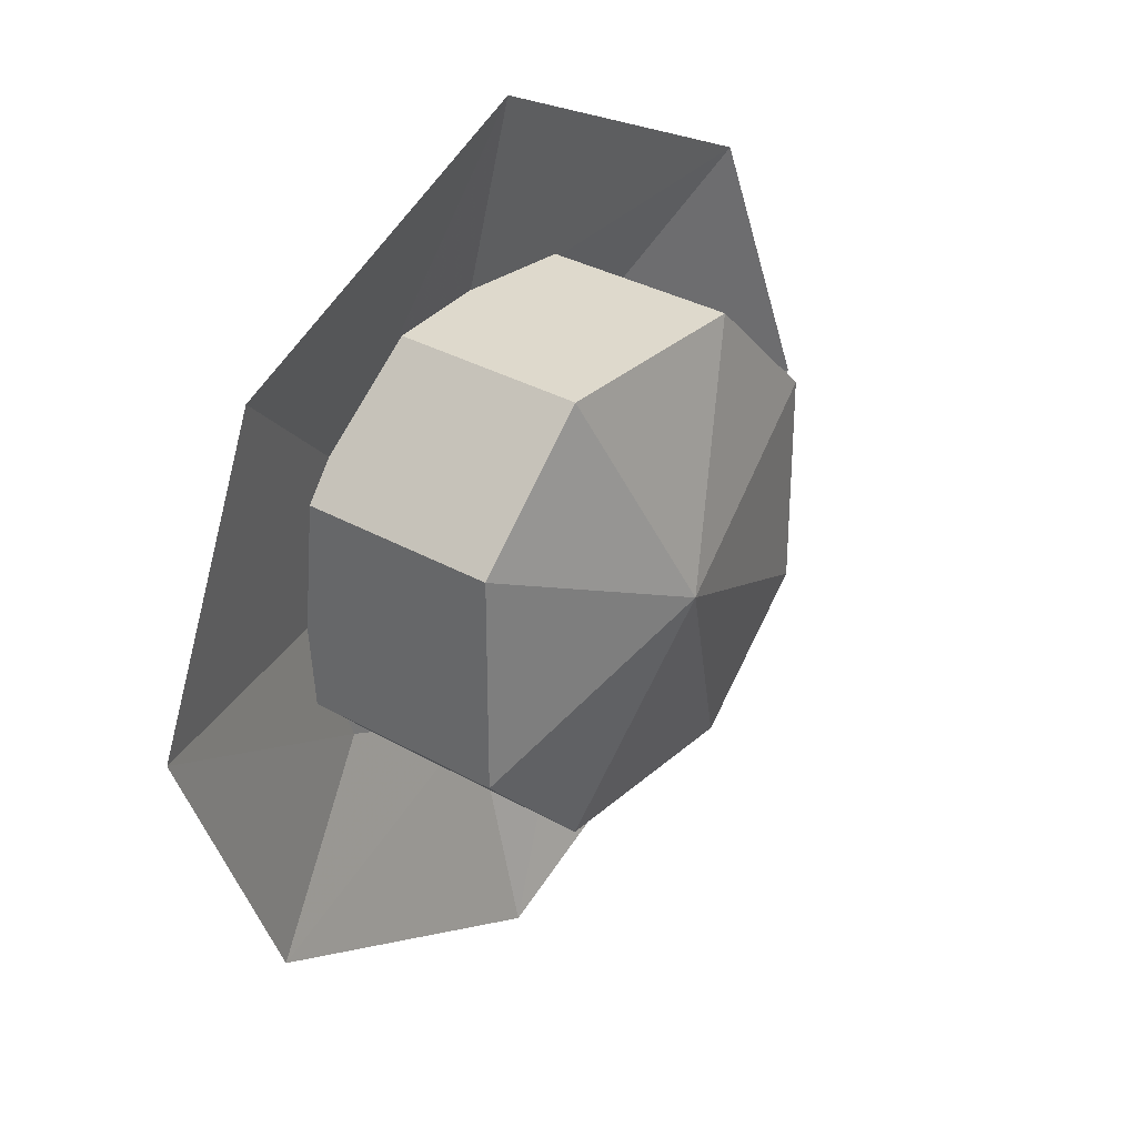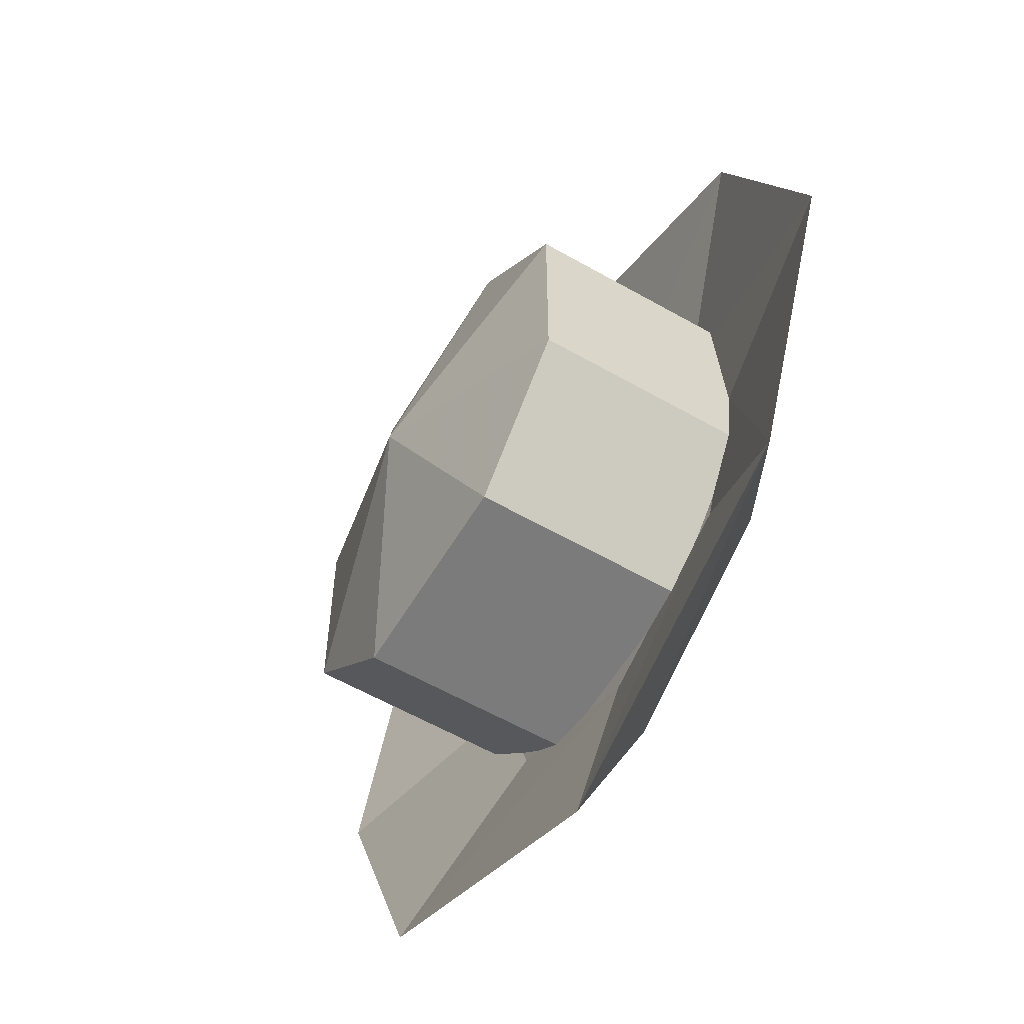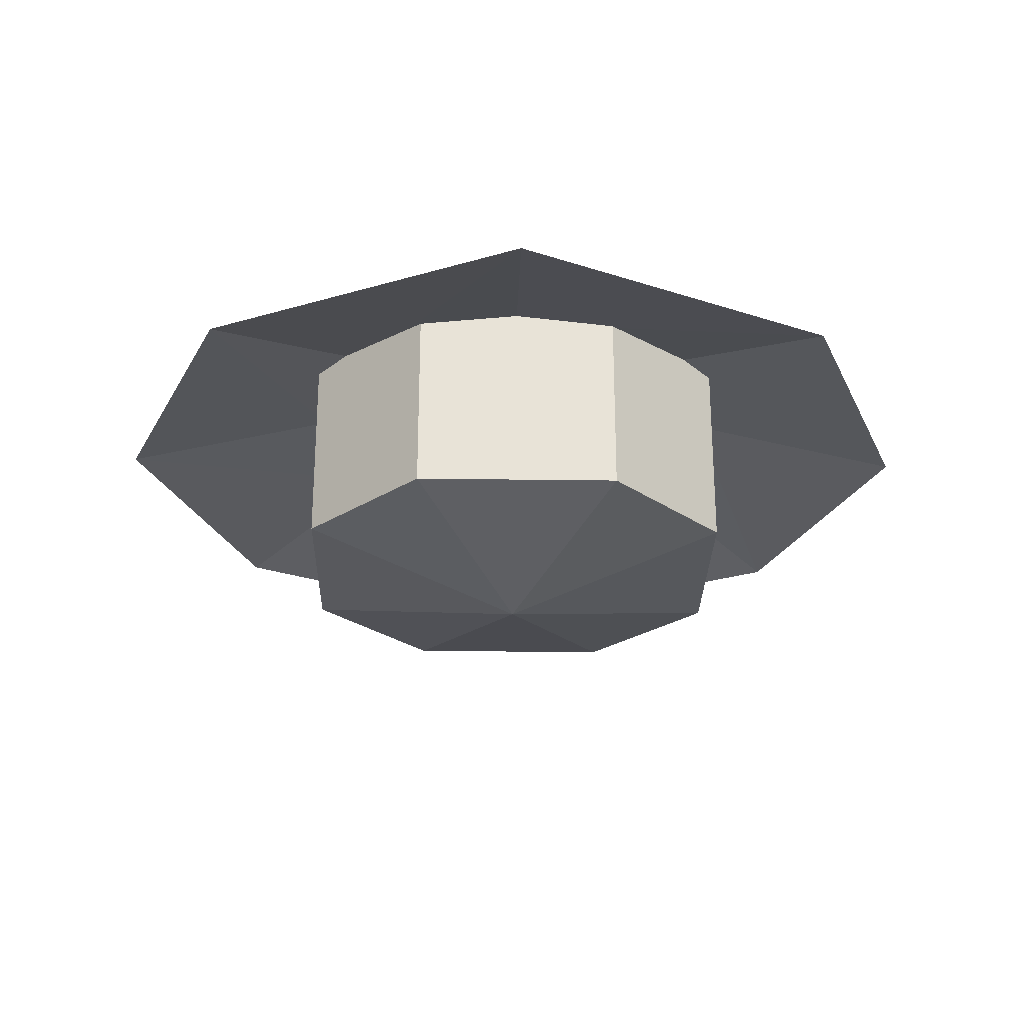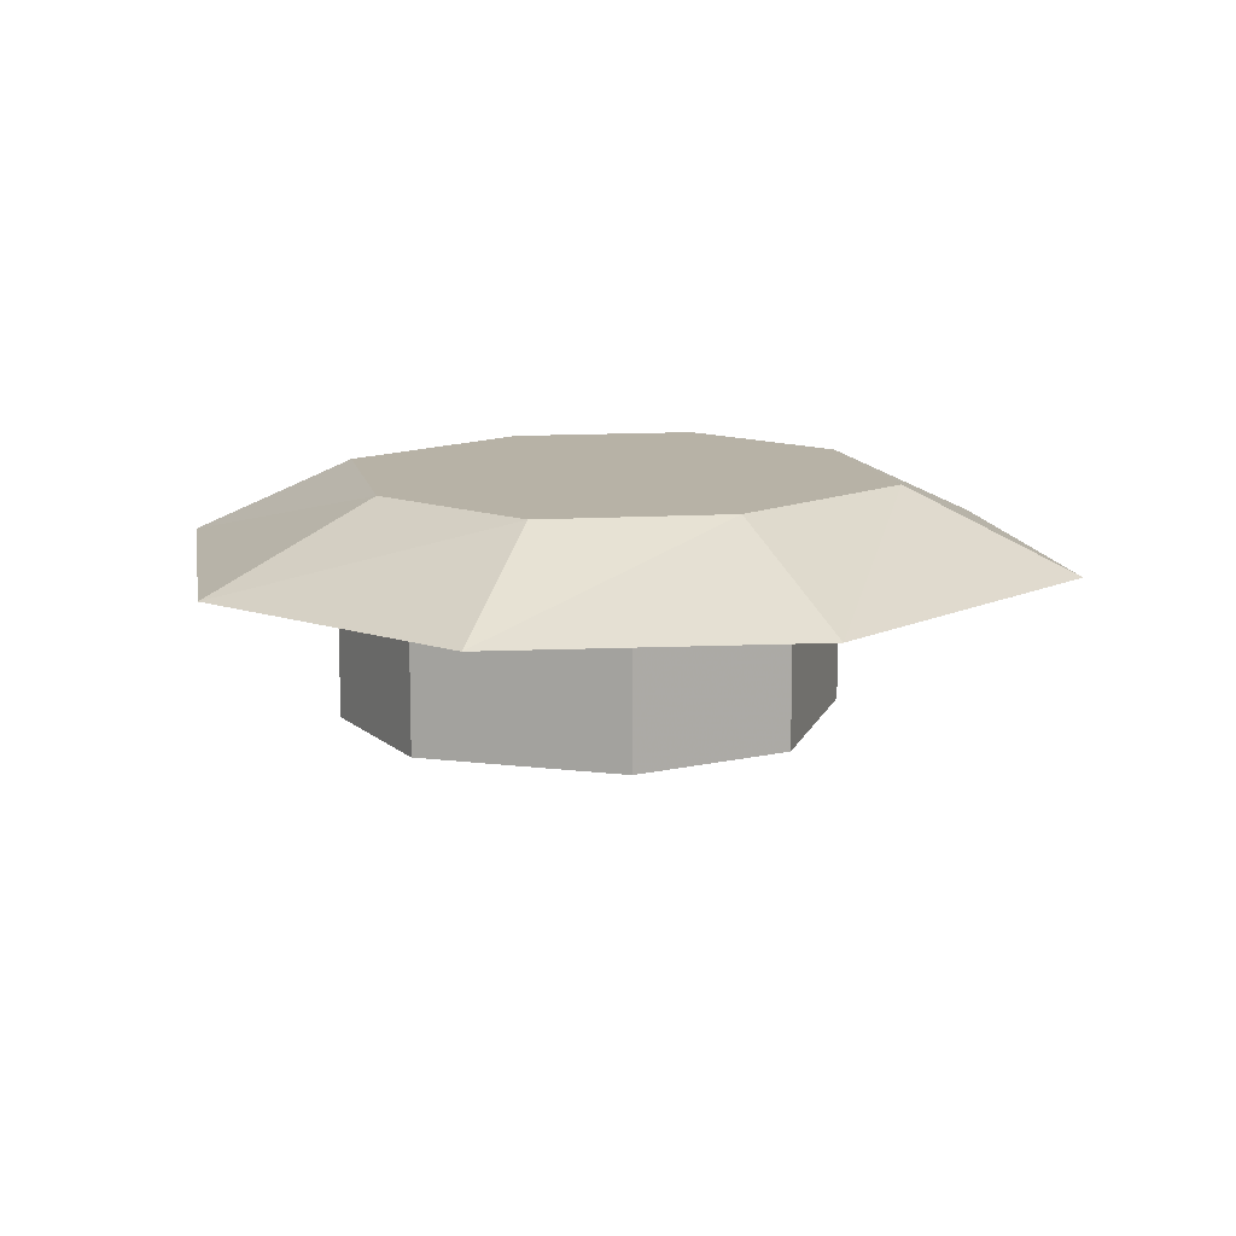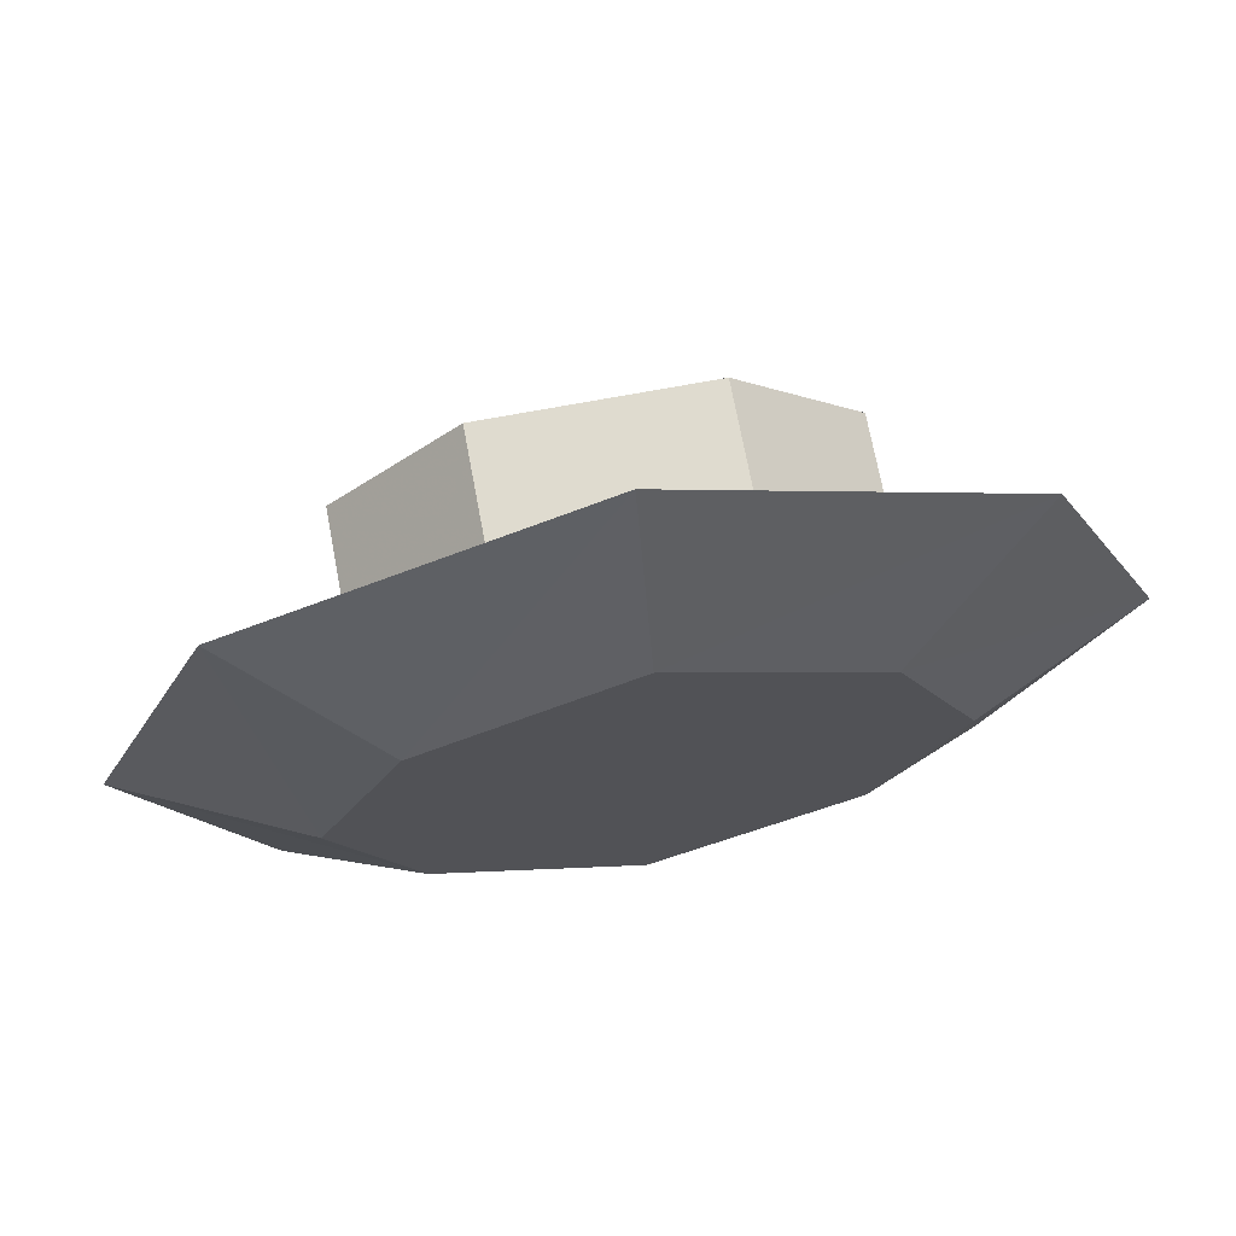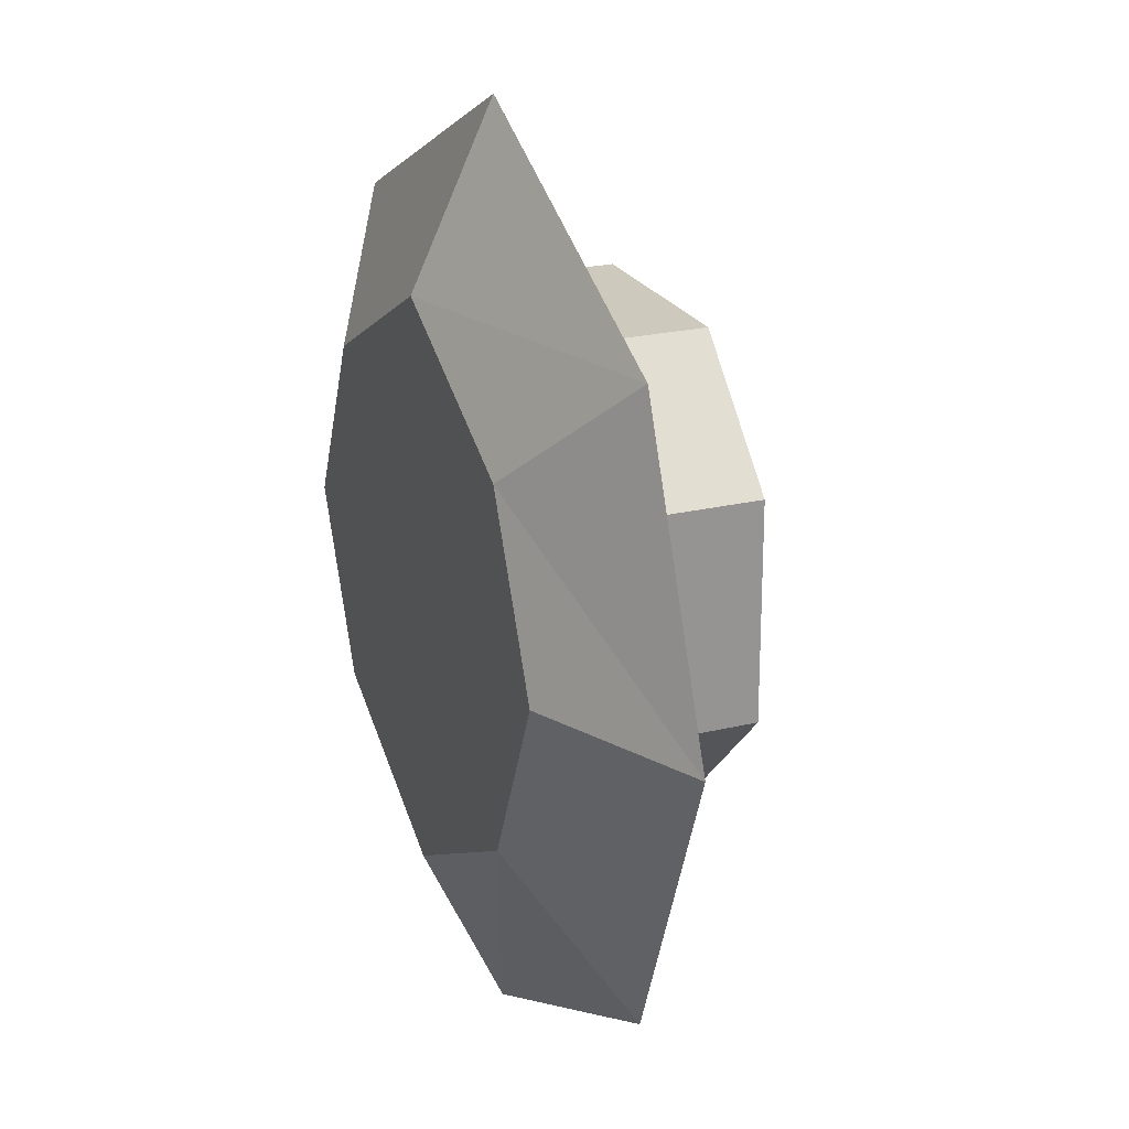
<metadata>
{"format":"obj","ext":"obj","renderer":"f3d","projection":"perspective","resolution":1024,"background":"white","views":[{"elev":32.1,"azim":-51.2,"up":"+Z"},{"elev":-58.5,"azim":59.4,"up":"+Z"},{"elev":-27.6,"azim":-1.2,"up":"+Y"},{"elev":12.3,"azim":106.4,"up":"+Y"},{"elev":70.3,"azim":169.4,"up":"+Z"},{"elev":22.7,"azim":-112.4,"up":"+Z"}]}
</metadata>
<code>
v 0.1641 -0.8906 0.03906
v 0.1641 -0.8906 -0.08594
v 0.2969 -0.9219 -0.02344
v 0.2344 -0.8906 0.1094
v 0.2344 -0.875 0.1094
v 0.1953 -0.875 0.07031
v 0.1641 -0.875 0.03906
v 0.1641 -0.875 0
v 0.1641 -0.875 -0.01562
v 0.1641 -0.875 -0.08594
v 0.2344 -0.8906 -0.1562
v 0.3594 -0.8906 -0.1562
v 0.4297 -0.8906 -0.08594
v 0.4297 -0.8906 0.03906
v 0.3594 -0.8906 0.1094
v 0.3203 -0.875 0.1094
v 0.3047 -0.875 0.1094
v 0.2656 -0.8594 0.1094
v 0.2344 -0.8359 0.1094
v 0.2188 -0.8516 0.09375
v 0.2031 -0.8516 0.07812
v 0.1797 -0.8516 0.05469
v 0.1641 -0.8359 0.03906
v 0.1641 -0.8594 0.02344
v 0.1641 -0.8594 0.007812
v 0.1641 -0.8594 -0.03906
v 0.1641 -0.8594 -0.05469
v 0.1641 -0.8359 -0.08594
v 0.1797 -0.8516 -0.1016
v 0.1953 -0.8516 -0.1172
v 0.2031 -0.875 -0.125
v 0.2344 -0.875 -0.1562
v 0.2734 -0.875 -0.1562
v 0.2891 -0.875 -0.1562
v 0.3594 -0.875 -0.1562
v 0.3984 -0.875 -0.1172
v 0.4297 -0.875 -0.08594
v 0.4297 -0.875 -0.04688
v 0.4297 -0.875 -0.03125
v 0.4297 -0.875 0.03906
v 0.3906 -0.875 0.07812
v 0.3594 -0.875 0.1094
v 0.3281 -0.8594 0.1094
v 0.2812 -0.8594 0.1094
v 0.3594 -0.8359 0.1094
v 0.3594 -0.8203 0.1094
v 0.2344 -0.8203 0.1094
v 0.4297 -0.8359 -0.08594
v 0.4297 -0.8359 0.03906
v 0.4297 -0.8594 -0.007812
v 0.4297 -0.8594 -0.05469
v 0.4297 -0.8594 -0.07031
v 0.4141 -0.8516 -0.1016
v 0.3594 -0.8359 -0.1562
v 0.3594 -0.8203 -0.1562
v 0.4297 -0.8203 -0.08594
v 0.4297 -0.8203 0.03906
v 0.375 -0.8516 0.09375
v 0.3984 -0.8516 0.07031
v 0.4141 -0.8516 0.05469
v 0.4297 -0.8594 0.007812
v 0.2344 -0.8359 -0.1562
v 0.3125 -0.8594 -0.1562
v 0.2656 -0.8594 -0.1562
v 0.25 -0.8594 -0.1562
v 0.2188 -0.8516 -0.1406
v 0.1641 -0.8203 -0.08594
v 0.2344 -0.8203 -0.1562
v 0.2344 -0.8047 -0.1562
v 0.3594 -0.8047 -0.1562
v 0.4297 -0.8047 -0.08594
v 0.4297 -0.8047 0.03906
v 0.3906 -0.8516 -0.125
v 0.375 -0.8516 -0.1406
v 0.3281 -0.8594 -0.1562
v 0.3438 -0.8594 0.1094
v 0.1641 -0.8203 0.03906
v 0.2344 -0.8047 0.1094
v 0.1641 -0.8047 0.03906
v 0.1641 -0.8047 -0.08594
v 0.1641 -0.7656 -0.08594
v 0.2344 -0.7656 -0.1562
v 0.3594 -0.7656 -0.1562
v 0.4297 -0.7656 -0.08594
v 0.4297 -0.7656 0.03906
v 0.3594 -0.8047 0.1094
v 0.3594 -0.7656 0.1094
v 0.2344 -0.7656 0.1094
v 0.1641 -0.7656 0.03906
v 0.5625 -0.7969 -0.03906
v 0.4609 -0.75 -0.03906
v 0.4922 -0.7969 0.1328
v 0.3984 -0.7656 0.04688
v 0.4297 -0.7656 -0.03906
v 0.4922 -0.7969 -0.2109
v 0.4141 -0.75 -0.1406
v 0.4141 -0.75 0.0625
v 0.2969 -0.7969 0.2266
v 0.2969 -0.7656 0.09375
v 0.1953 -0.7656 0.04688
v 0.1641 -0.7656 -0.03906
v 0.1953 -0.7656 -0.125
v 0.2969 -0.7656 -0.1719
v 0.3984 -0.7656 -0.125
v 0.2969 -0.7969 -0.3047
v 0.2969 -0.75 -0.2031
v 0.1797 -0.75 -0.1406
v 0.1328 -0.75 -0.03906
v 0.1797 -0.75 0.0625
v 0.2969 -0.75 0.125
v 0.1016 -0.7969 0.1328
v 0.03125 -0.7969 -0.03906
v 0.1016 -0.7969 -0.2109
f 1 2 3
f 1 3 4
f 1 4 5
f 1 5 6
f 1 6 7
f 1 7 8
f 1 8 2
f 2 8 9
f 2 9 10
f 2 10 11
f 2 11 3
f 3 11 12
f 3 12 13
f 3 13 14
f 3 14 15
f 3 15 4
f 4 15 16
f 4 16 17
f 4 17 5
f 5 17 18
f 5 20 21
f 5 21 6
f 6 22 7
f 7 24 25
f 7 25 8
f 9 26 27
f 9 27 10
f 10 29 30
f 10 30 31
f 10 31 11
f 11 31 32
f 11 32 33
f 11 33 12
f 12 33 34
f 12 34 35
f 12 35 13
f 13 35 36
f 13 36 37
f 13 37 38
f 13 38 14
f 14 38 39
f 14 39 40
f 14 40 15
f 15 40 41
f 15 41 42
f 15 42 16
f 16 42 43
f 17 44 18
f 50 61 39
f 51 38 37
f 51 37 52
f 59 41 40
f 59 40 60
f 58 42 41
f 55 68 69
f 55 69 70
f 55 70 56
f 56 70 71
f 56 71 57
f 57 71 72
f 57 72 46
f 63 75 34
f 64 33 32
f 64 32 65
f 73 36 35
f 73 35 74
f 42 76 43
f 31 66 32
f 34 75 35
f 36 53 37
f 39 61 40
f 77 47 78
f 77 78 79
f 77 79 67
f 67 79 80
f 67 80 68
f 68 80 69
f 72 86 46
f 46 86 47
f 47 86 78
f 5 18 19
f 5 19 20
f 6 21 22
f 7 22 23
f 7 23 24
f 8 25 9
f 9 25 26
f 10 27 28
f 10 28 29
f 16 43 17
f 17 43 44
f 18 44 19
f 19 44 45
f 19 23 22
f 19 22 21
f 19 21 20
f 48 49 50
f 48 50 51
f 48 51 52
f 48 52 37
f 48 37 53
f 48 53 54
f 49 45 58
f 49 58 59
f 49 59 60
f 49 60 40
f 49 40 61
f 49 61 50
f 50 39 51
f 51 39 38
f 59 58 41
f 58 45 42
f 62 54 63
f 62 63 64
f 62 64 65
f 62 65 32
f 62 32 66
f 62 66 28
f 54 53 73
f 54 73 74
f 54 74 35
f 54 35 75
f 54 75 63
f 63 34 64
f 64 34 33
f 73 53 36
f 45 44 43
f 45 43 76
f 45 76 42
f 23 28 26
f 23 26 25
f 23 25 24
f 28 66 30
f 28 30 29
f 26 28 27
f 30 66 31
f 69 80 81
f 69 81 82
f 69 82 70
f 70 82 83
f 70 83 71
f 71 83 84
f 71 84 72
f 72 84 85
f 72 85 86
f 78 86 87
f 78 87 88
f 78 88 79
f 79 88 89
f 79 89 80
f 80 89 81
f 85 87 86
f 19 45 46
f 19 46 47
f 19 47 23
f 48 54 55
f 48 55 56
f 48 56 49
f 49 56 57
f 49 57 45
f 62 28 67
f 62 67 68
f 62 68 54
f 54 68 55
f 57 46 45
f 77 67 28
f 77 28 23
f 77 23 47
f 90 90 90
f 90 91 92
f 90 92 93
f 90 93 94
f 90 94 95
f 90 95 96
f 90 96 91
f 91 96 97
f 91 97 92
f 92 97 98
f 92 98 99
f 92 99 93
f 93 99 94
f 94 99 100
f 94 100 101
f 94 101 102
f 94 102 103
f 94 103 104
f 94 104 95
f 95 104 105
f 95 105 106
f 95 106 96
f 96 106 107
f 96 107 108
f 96 108 109
f 96 109 110
f 96 110 97
f 97 110 98
f 98 110 111
f 98 111 100
f 98 100 99
f 111 110 109
f 111 109 112
f 111 112 101
f 111 101 100
f 112 109 108
f 112 108 113
f 112 113 102
f 112 102 101
f 113 108 107
f 113 107 105
f 113 105 103
f 113 103 102
f 105 107 106
f 104 103 105

</code>
